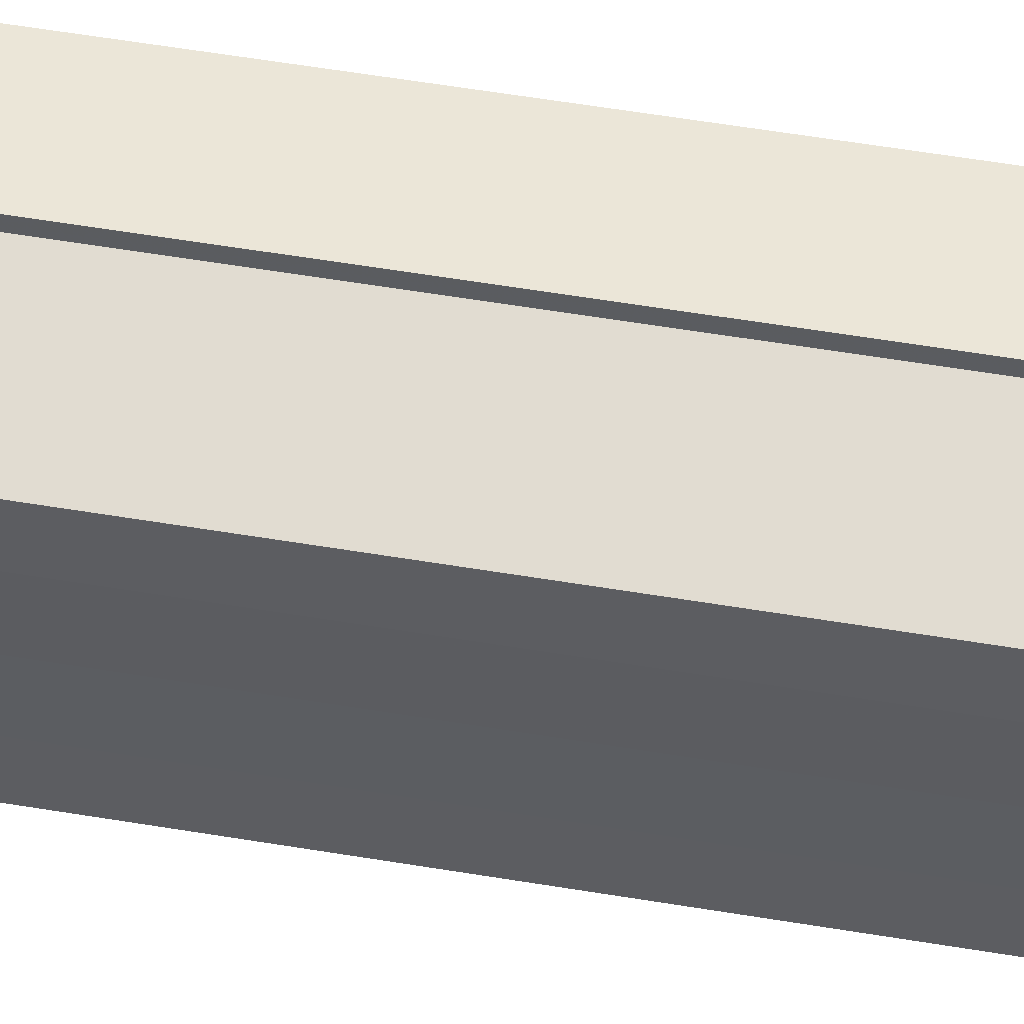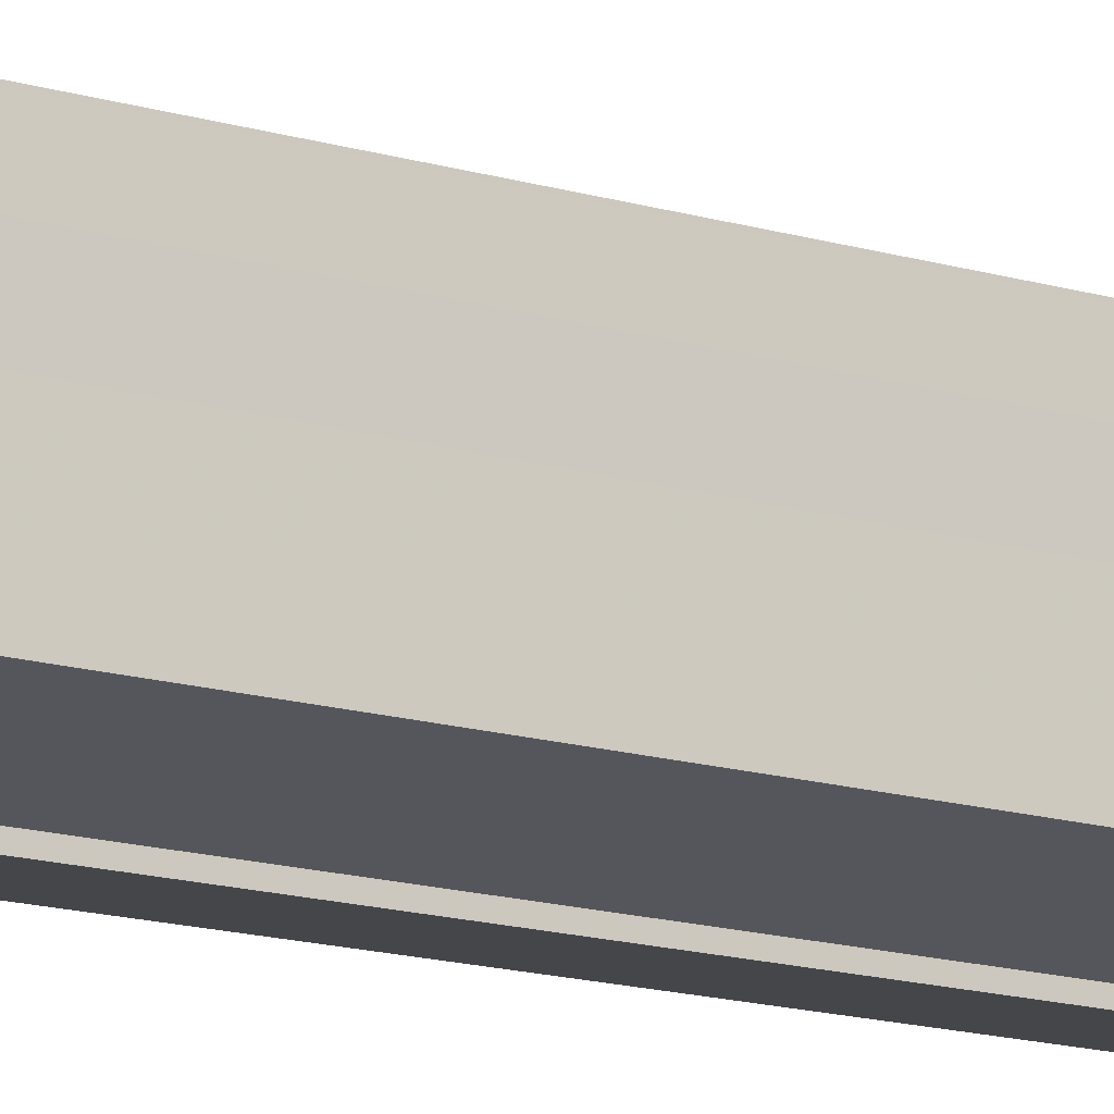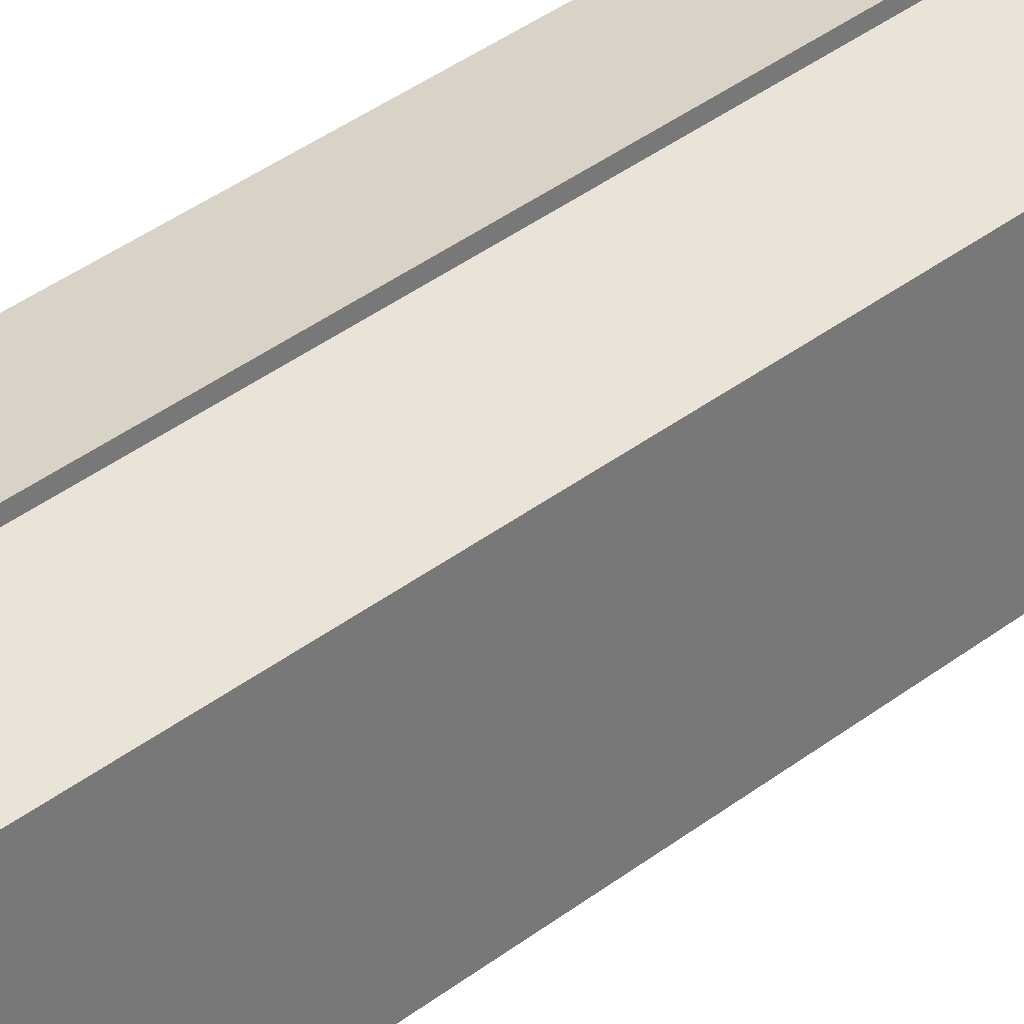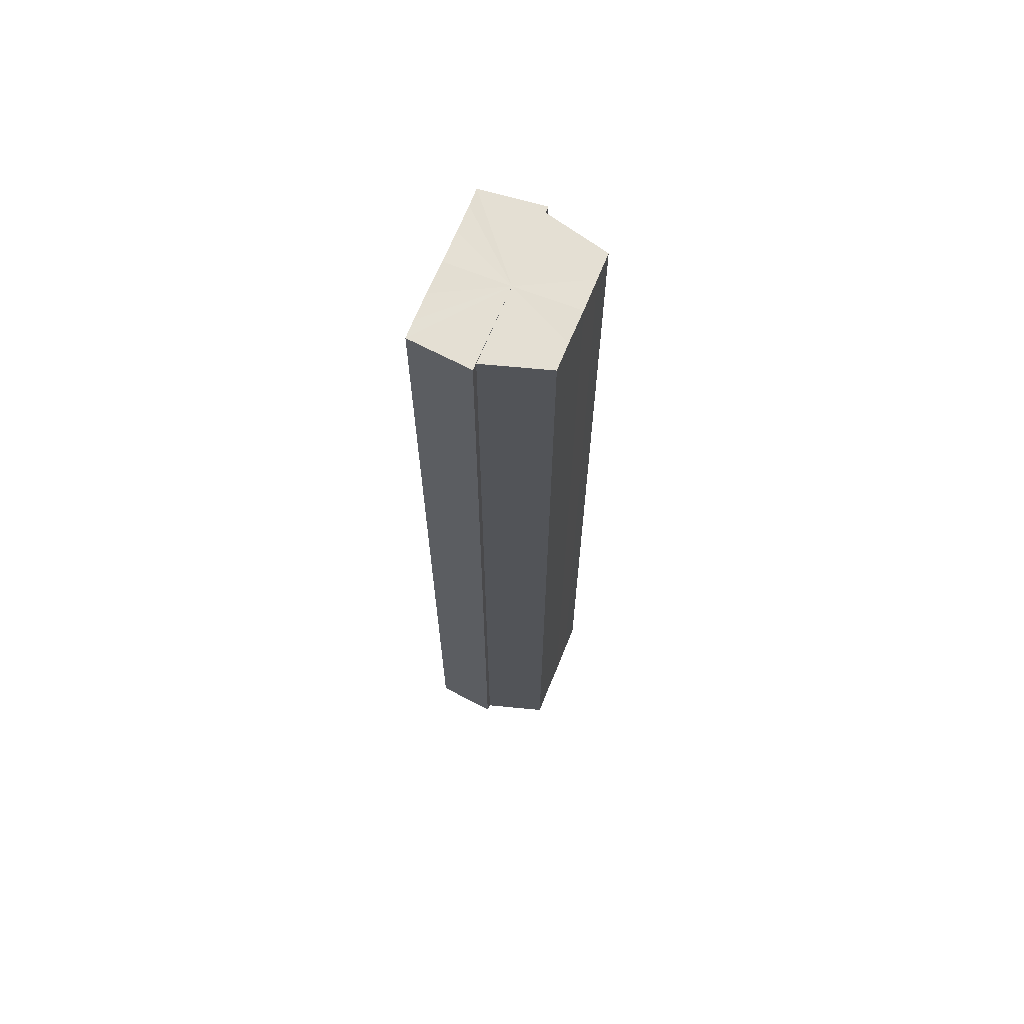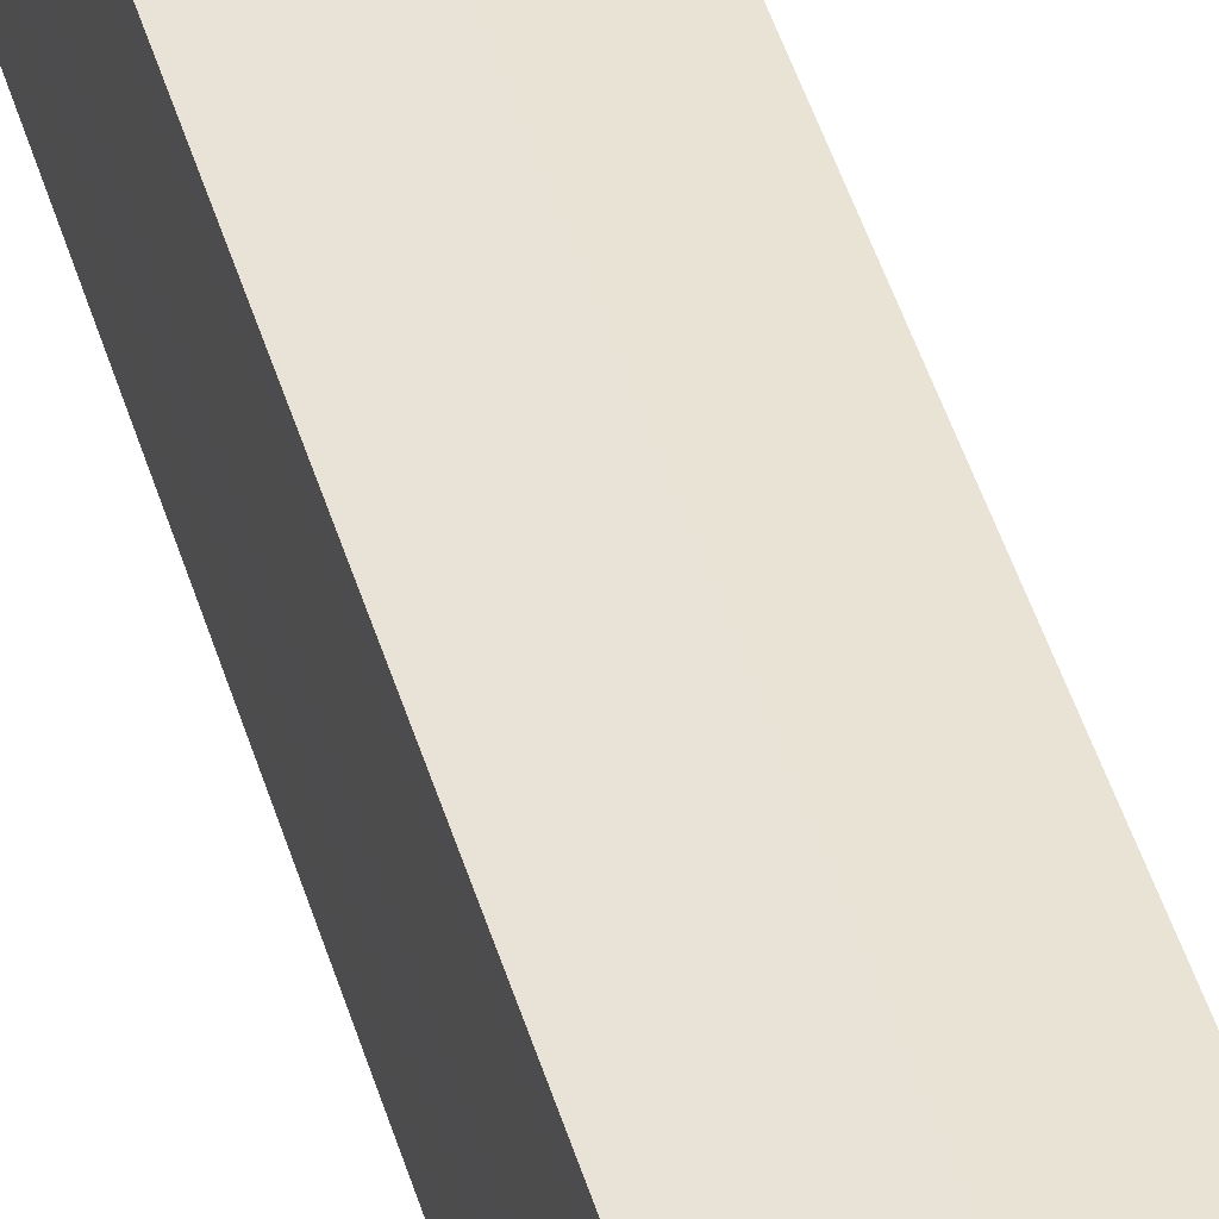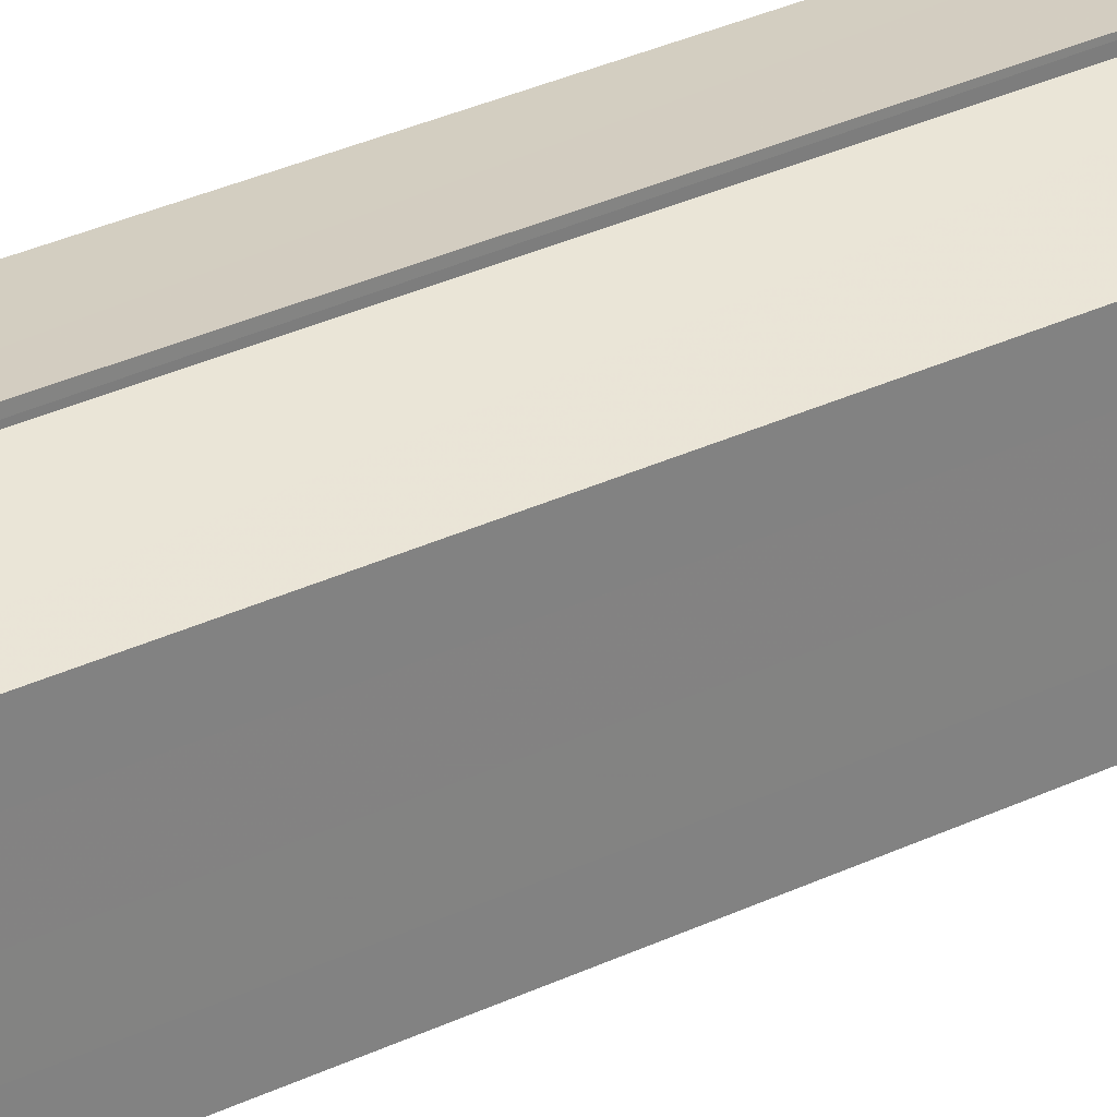
<metadata>
{"format":"obj","ext":"obj","renderer":"f3d","projection":"perspective","resolution":1024,"background":"white","views":[{"elev":51.9,"azim":100.5,"up":"+Z"},{"elev":-14.5,"azim":56.1,"up":"+Z"},{"elev":33.4,"azim":42.4,"up":"+Z"},{"elev":66.7,"azim":21.8,"up":"+Y"},{"elev":50.4,"azim":-17.3,"up":"+Z"},{"elev":30.3,"azim":54.8,"up":"+Z"}]}
</metadata>
<code>
o 7959
v 2175 1864 13.61
v 2175 1864 13.61
v 2175 1865 13.61
v 2175 1864 13.6
v 2175 1865 13.61
v 2175 1864 13.6
v 2175 1865 13.6
v 2175 1864 13.62
v 2175 1865 13.62
v 2175 1864 13.62
v 2175 1865 13.62
v 2175 1864 13.63
v 2175 1865 13.63
v 2175 1865 13.63
v 2175 1864 13.63
v 2175 1864 13.63
v 2175 1865 13.63
v 2175 1865 13.61
v 2175 1864 13.61
v 2175 1865 13.61
v 2175 1864 13.6
v 2175 1865 13.6
v 2175 1865 13.62
v 2175 1864 13.61
v 2175 1865 13.62
v 2175 1864 13.62
v 2175 1865 13.63
v 2175 1864 13.62
v 2175 1864 13.6
v 2175 1865 13.6
v 2175 1864 13.6
v 2175 1865 13.6
v 2175 1864 13.6
v 2175 1865 13.6
v 2175 1865 13.61
v 2175 1865 13.6
v 2175 1865 13.6
v 2175 1865 13.61
v 2175 1865 13.61
v 2175 1865 13.62
v 2175 1865 13.62
v 2175 1865 13.63
v 2175 1865 13.63
v 2175 1865 13.6
v 2175 1865 13.6
v 2175 1865 13.61
v 2175 1865 13.61
v 2175 1865 13.62
v 2175 1865 13.62
v 2175 1865 13.63
v 2175 1864 13.6
v 2175 1864 13.6
v 2175 1865 13.6
v 2175 1864 13.6
v 2175 1865 13.6
v 2175 1864 13.61
v 2175 1864 13.6
v 2175 1864 13.61
v 2175 1864 13.61
v 2175 1864 13.62
v 2175 1864 13.62
v 2175 1864 13.63
v 2175 1865 13.62
v 2175 1865 13.63
v 2175 1864 13.63
v 2175 1865 13.62
v 2175 1864 13.62
v 2175 1865 13.63
v 2175 1865 13.63
v 2175 1864 13.63
v 2175 1864 13.63
v 2175 1865 13.61
v 2175 1864 13.62
v 2175 1865 13.61
v 2175 1864 13.61
v 2175 1865 13.6
v 2175 1864 13.61
v 2175 1865 13.6
v 2175 1864 13.6
v 2175 1864 13.6
v 2175 1864 13.6
v 2175 1864 13.61
v 2175 1865 13.6
v 2175 1864 13.61
v 2175 1865 13.61
v 2175 1864 13.62
v 2175 1865 13.61
v 2175 1864 13.62
v 2175 1865 13.62
v 2175 1864 13.63
v 2175 1865 13.62
v 2175 1864 13.61
v 2175 1864 13.61
v 2175 1864 13.6
v 2175 1864 13.6
v 2175 1864 13.62
v 2175 1864 13.62
v 2175 1864 13.63
f 1 2 3
f 2 4 5
f 4 6 7
f 8 1 9
f 10 8 11
f 12 10 13
f 14 15 13
f 16 15 17
f 18 19 20
f 20 21 22
f 23 24 18
f 25 26 23
f 27 28 25
f 22 29 30
f 29 31 32
f 32 33 34
f 35 34 36
f 35 36 37
f 35 37 38
f 35 38 39
f 35 39 40
f 35 40 41
f 35 41 42
f 35 42 43
f 35 44 45
f 35 46 44
f 35 47 46
f 35 48 47
f 35 49 48
f 35 50 49
f 51 52 53
f 53 54 55
f 56 54 33
f 56 57 54
f 56 58 57
f 56 59 58
f 56 60 59
f 56 61 60
f 56 62 61
f 63 62 64
f 56 65 62
f 66 67 63
f 68 65 69
f 70 71 68
f 72 73 66
f 74 75 72
f 76 77 74
f 78 79 76
f 80 81 78
f 81 82 83
f 82 84 85
f 84 86 87
f 86 88 89
f 88 90 91
f 56 92 93
f 56 94 92
f 56 95 94
f 56 93 96
f 56 96 97
f 56 97 98

</code>
